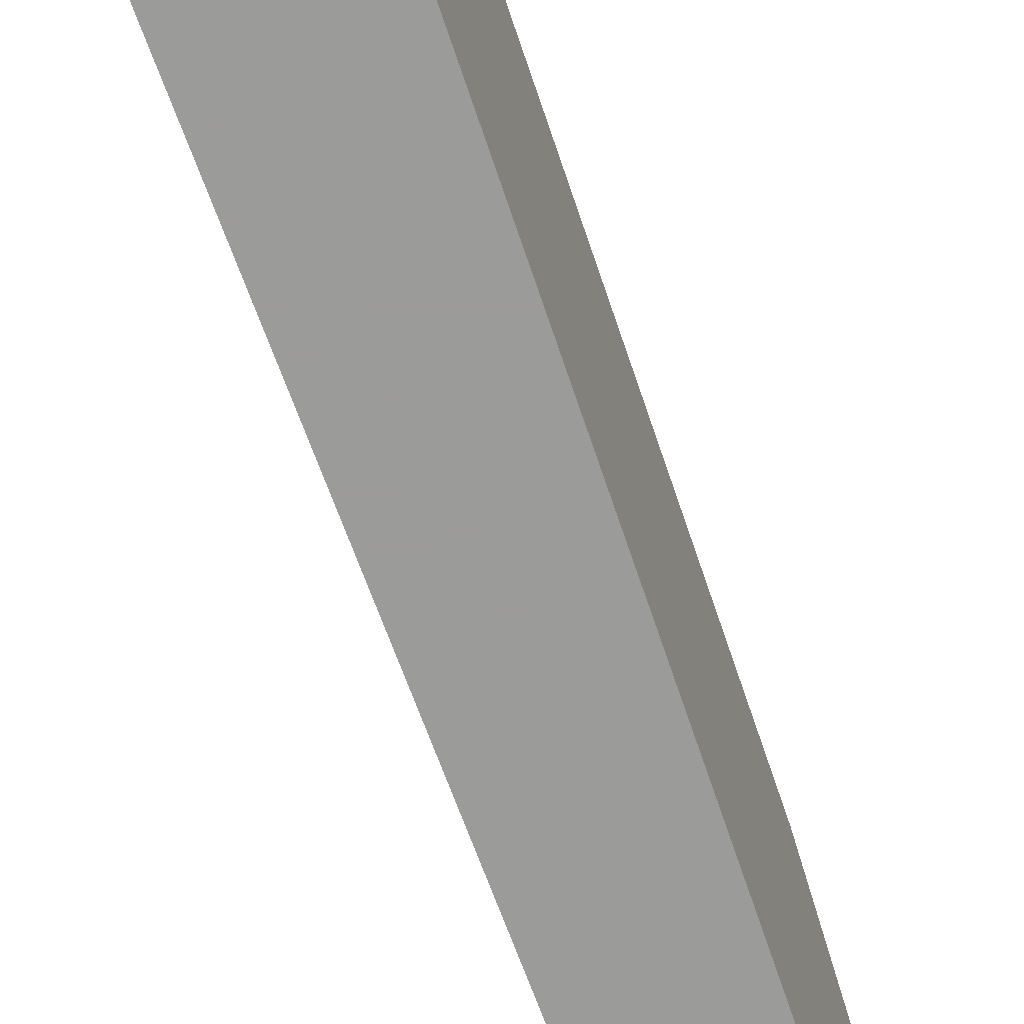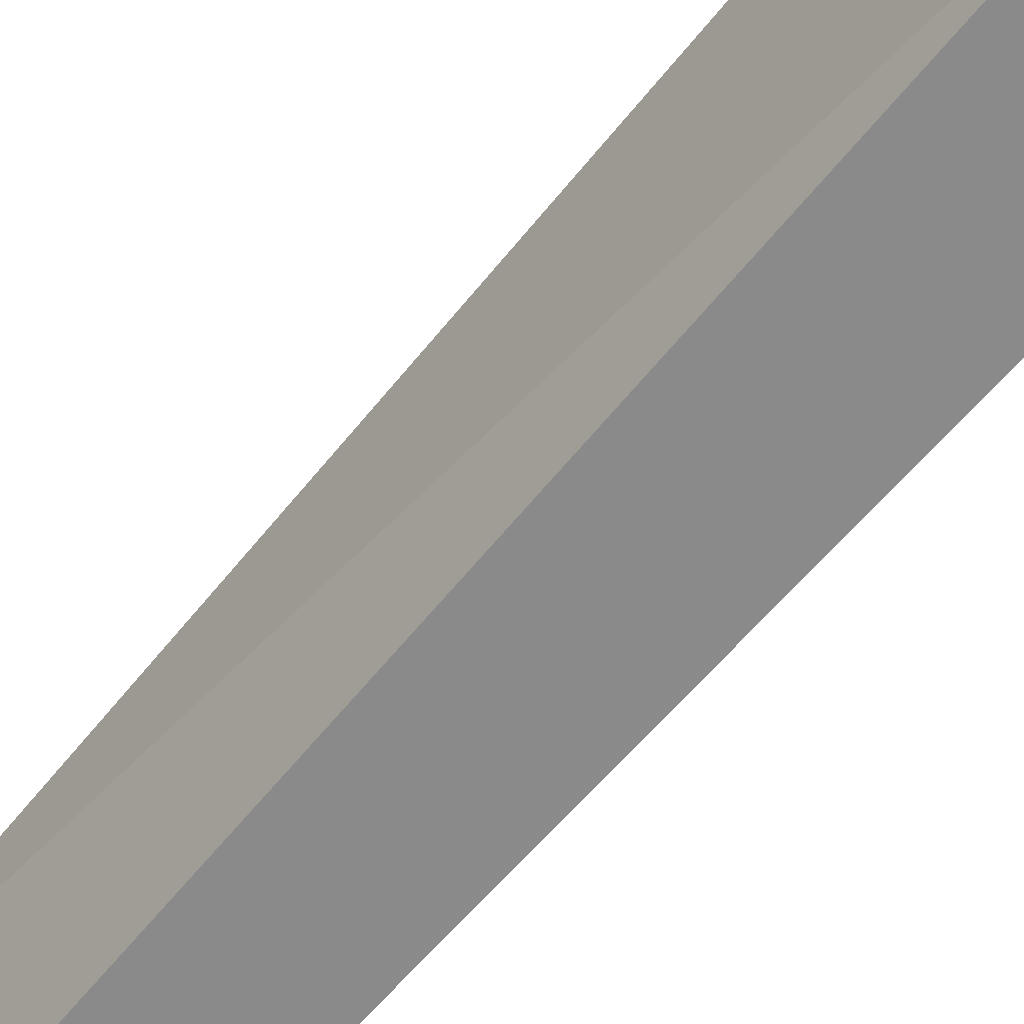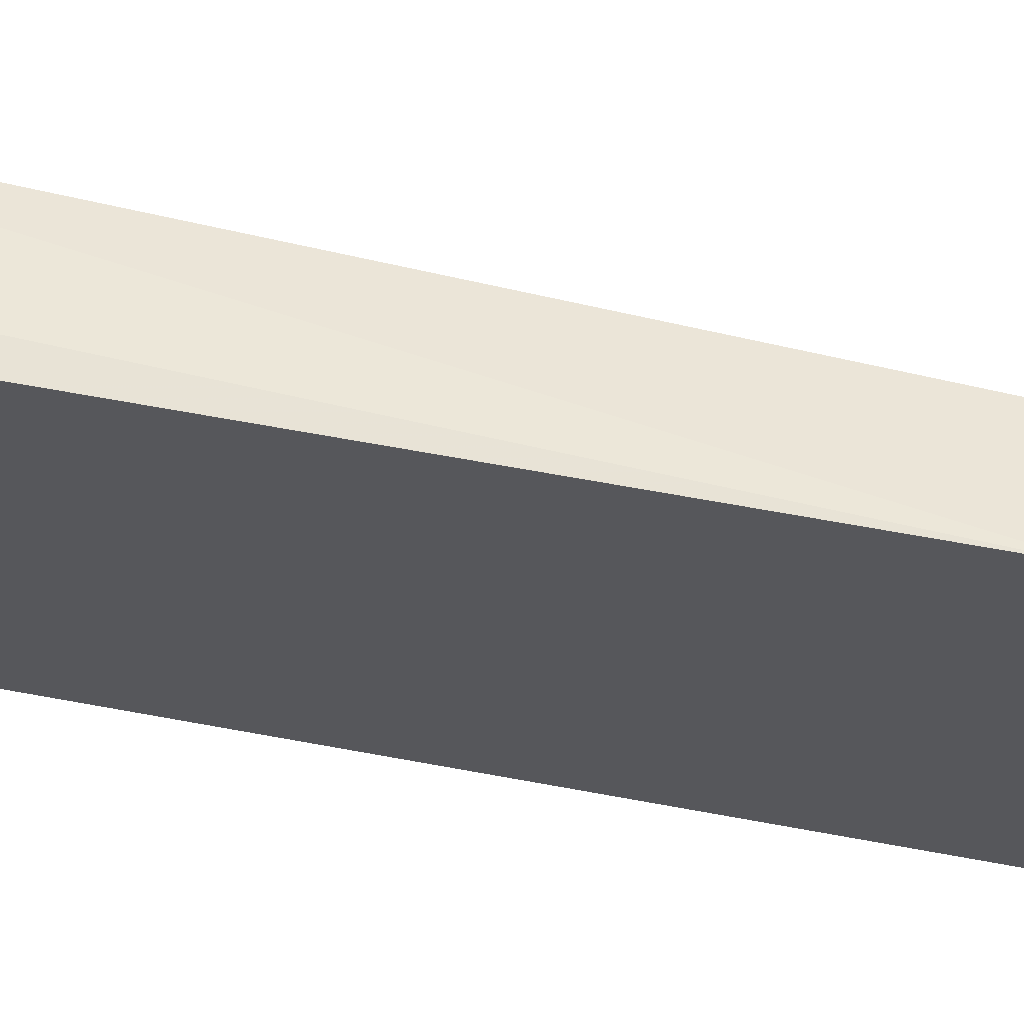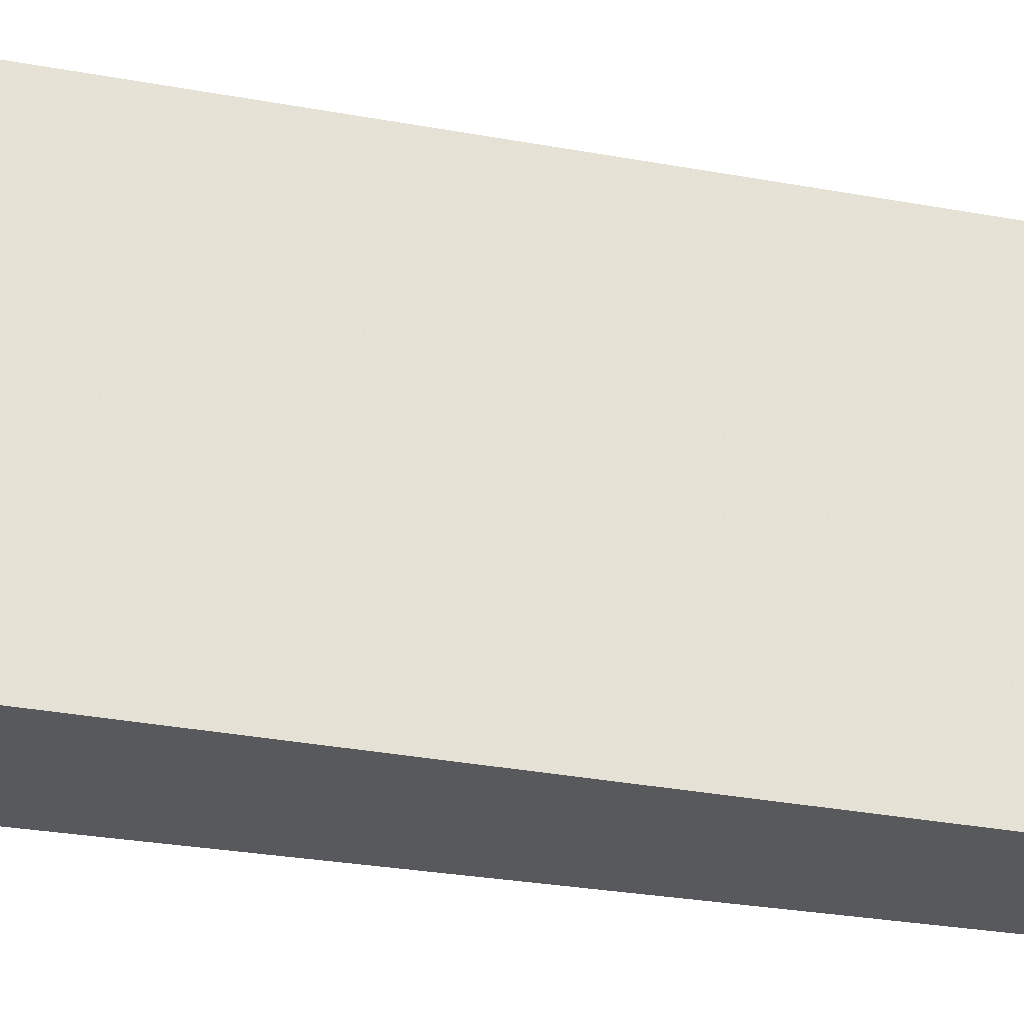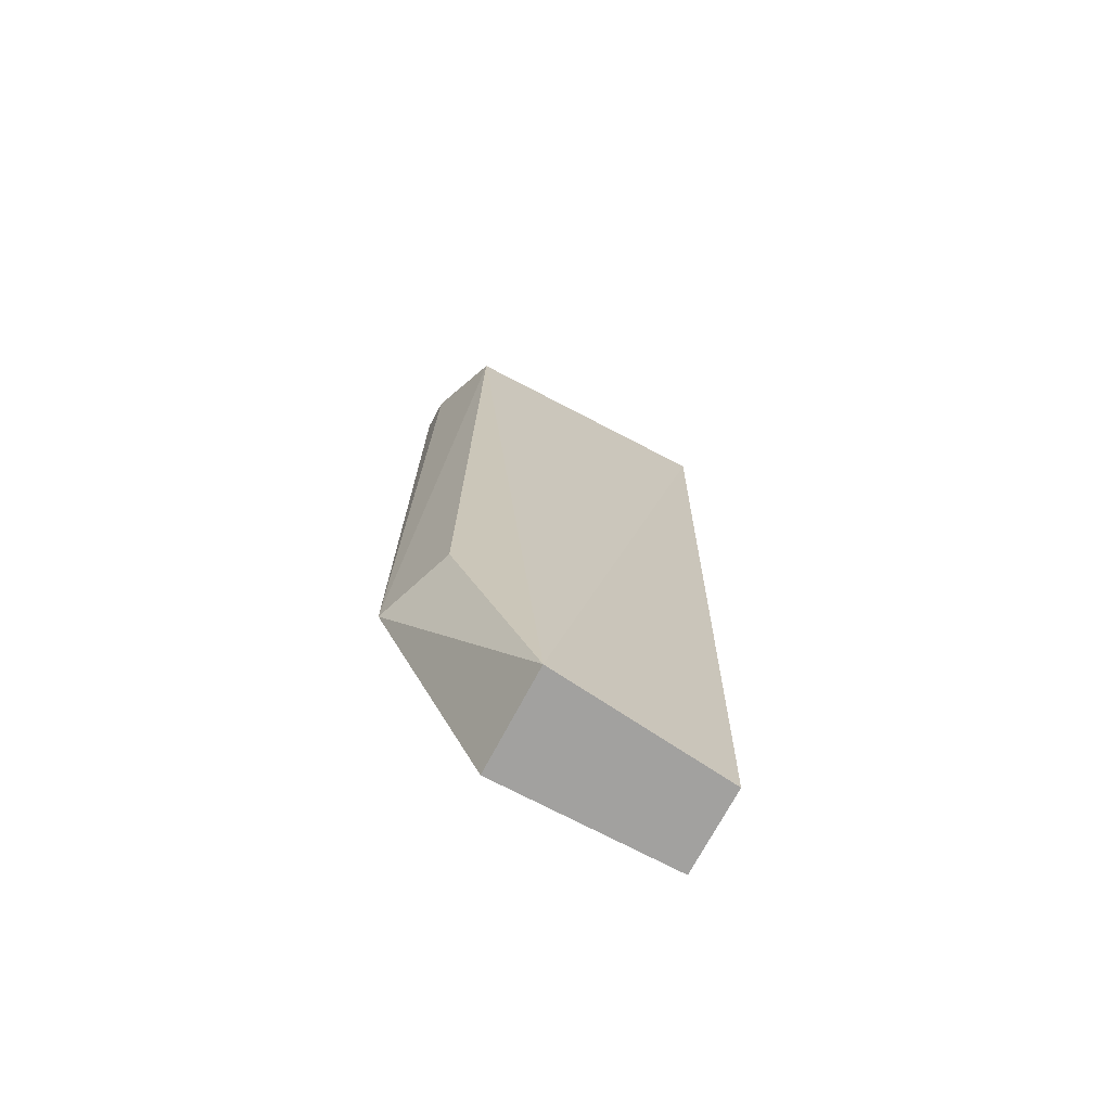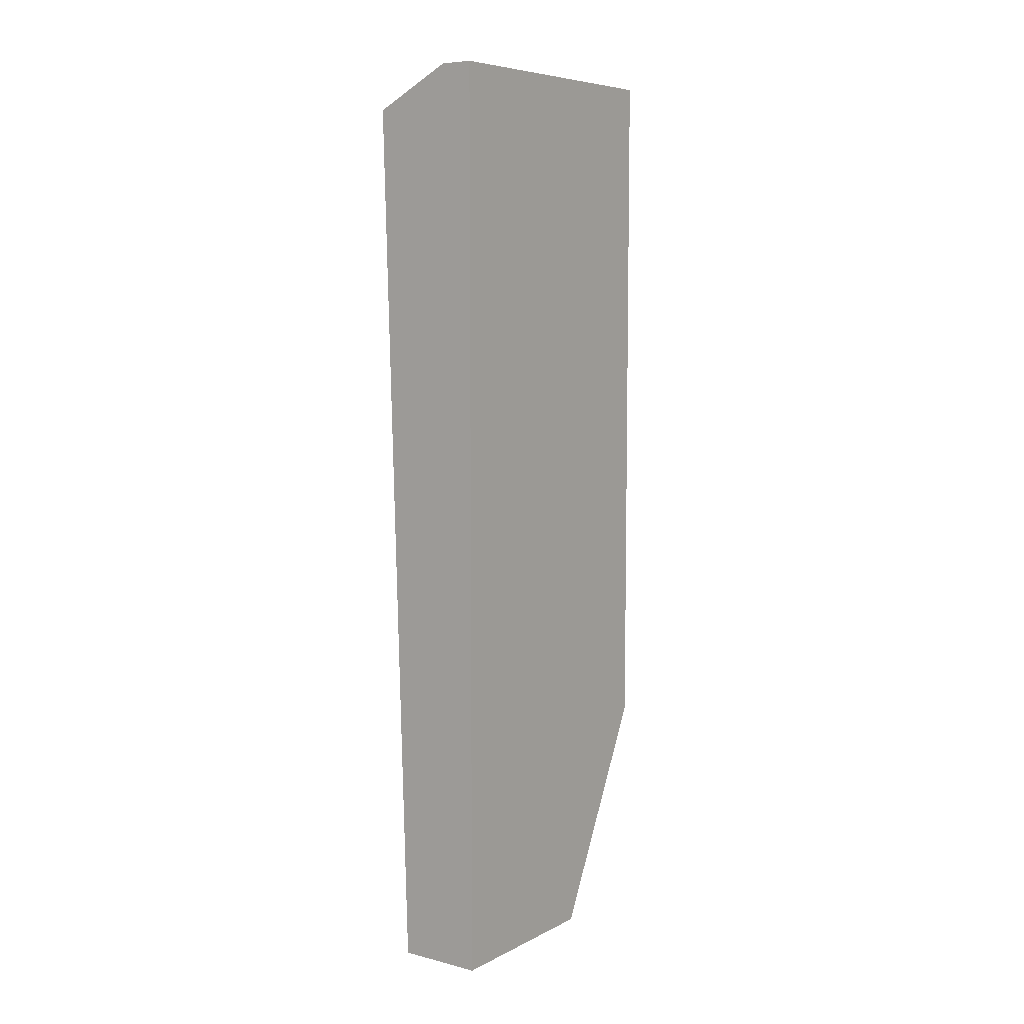
<metadata>
{"format":"obj","ext":"obj","renderer":"f3d","projection":"perspective","resolution":1024,"background":"white","views":[{"elev":-69.6,"azim":-161.4,"up":"+Z"},{"elev":-63.5,"azim":139.4,"up":"+Z"},{"elev":63.0,"azim":-79.2,"up":"+Z"},{"elev":-29.8,"azim":-105.5,"up":"+Z"},{"elev":-72.2,"azim":62.1,"up":"+Y"},{"elev":7.1,"azim":-144.3,"up":"+Y"}]}
</metadata>
<code>
v -0.2765 0.8079 0.2959
v -0.2451 0.408 0.248
v -0.2427 0.7904 0.168
v -0.2904 0.8079 0.168
v -0.2904 0.408 0.248
v -0.2763 0.8079 0.168
v -0.2427 0.7874 0.2854
v -0.2904 0.504 0.296
v -0.2904 0.408 0.168
v -0.2904 0.8079 0.296
v -0.2554 0.504 0.2833
v -0.2533 0.408 0.168
f 6 1 3
f 6 3 4
f 6 4 1
f 7 2 3
f 7 3 1
f 8 5 2
f 8 4 5
f 8 7 1
f 9 2 5
f 9 5 4
f 9 4 3
f 10 8 1
f 10 1 4
f 10 4 8
f 11 8 2
f 11 2 7
f 11 7 8
f 12 9 3
f 12 3 2
f 12 2 9

</code>
